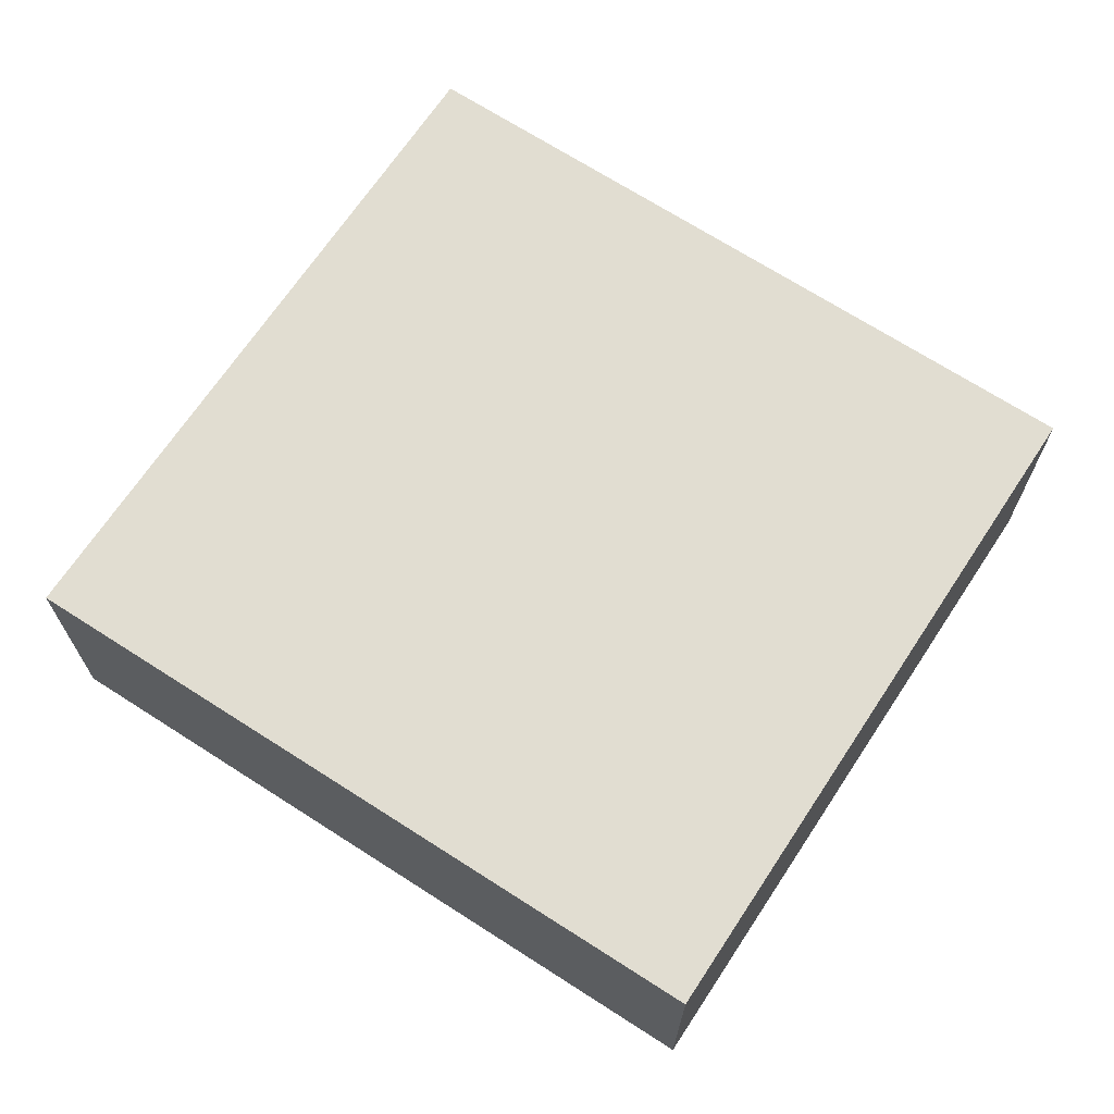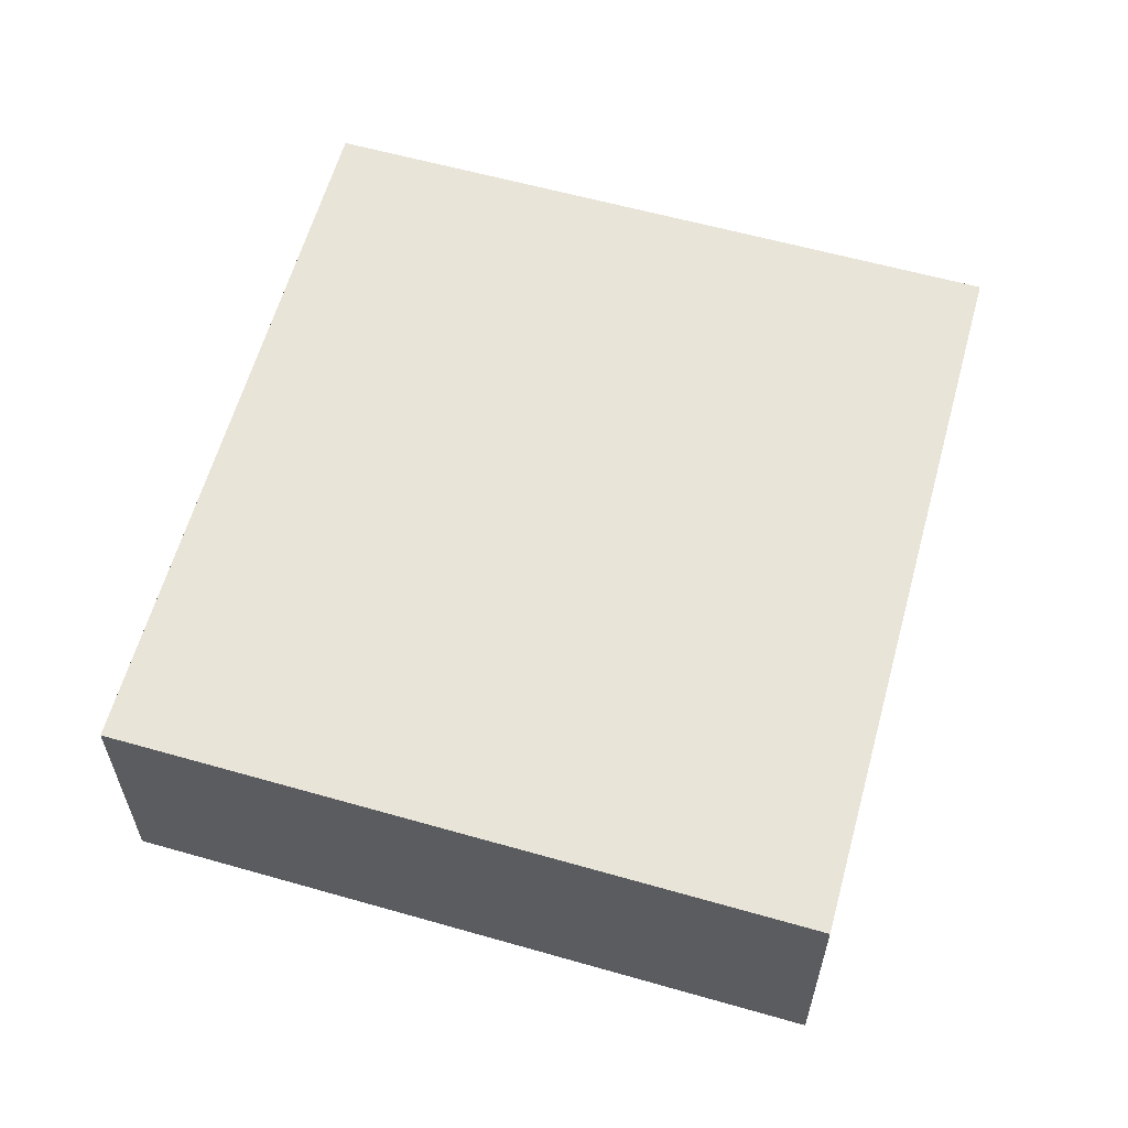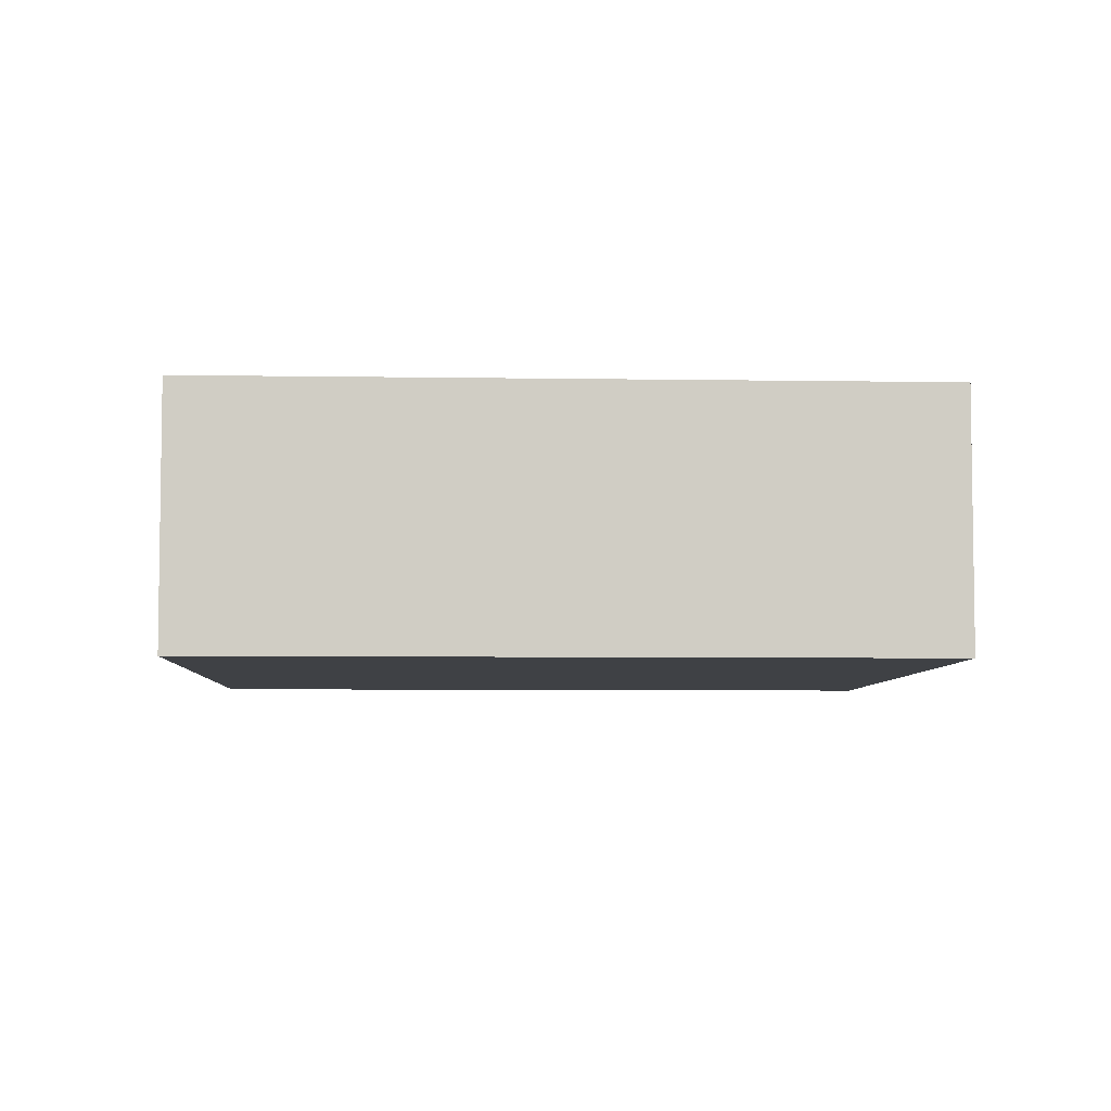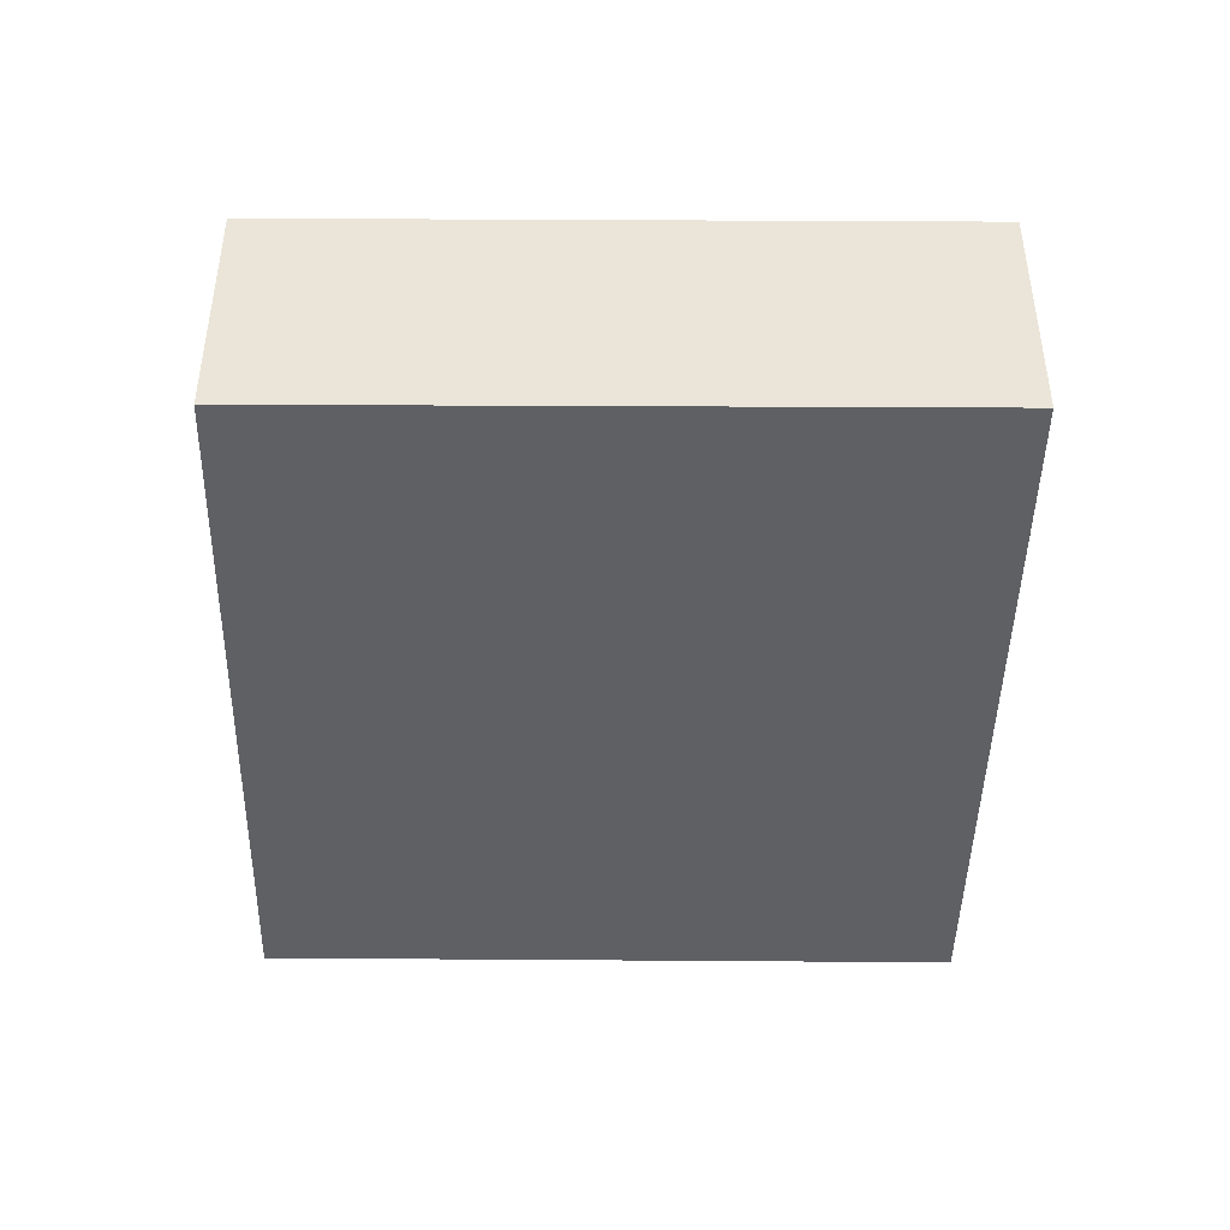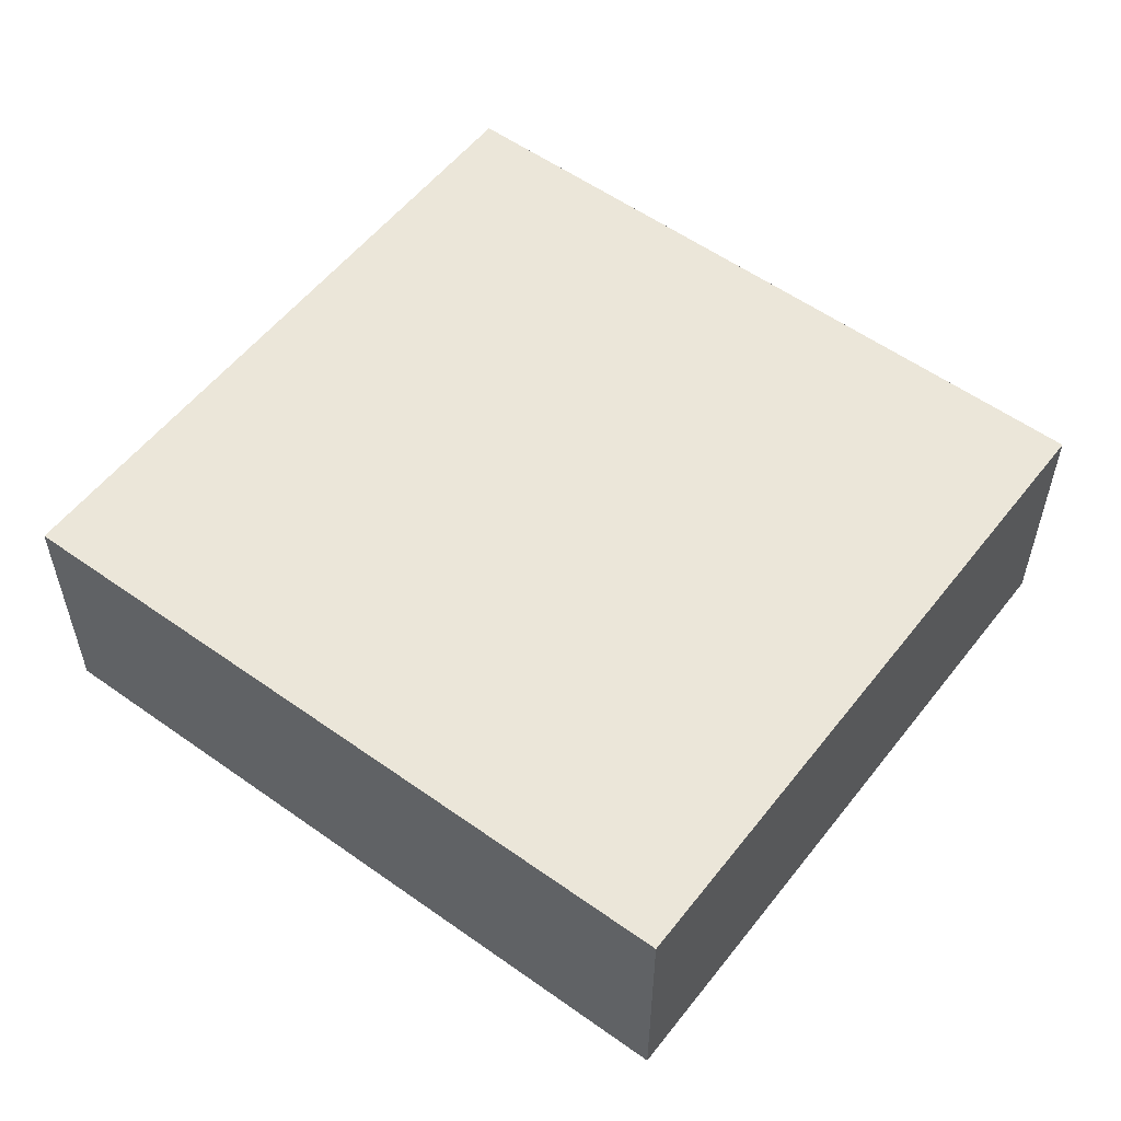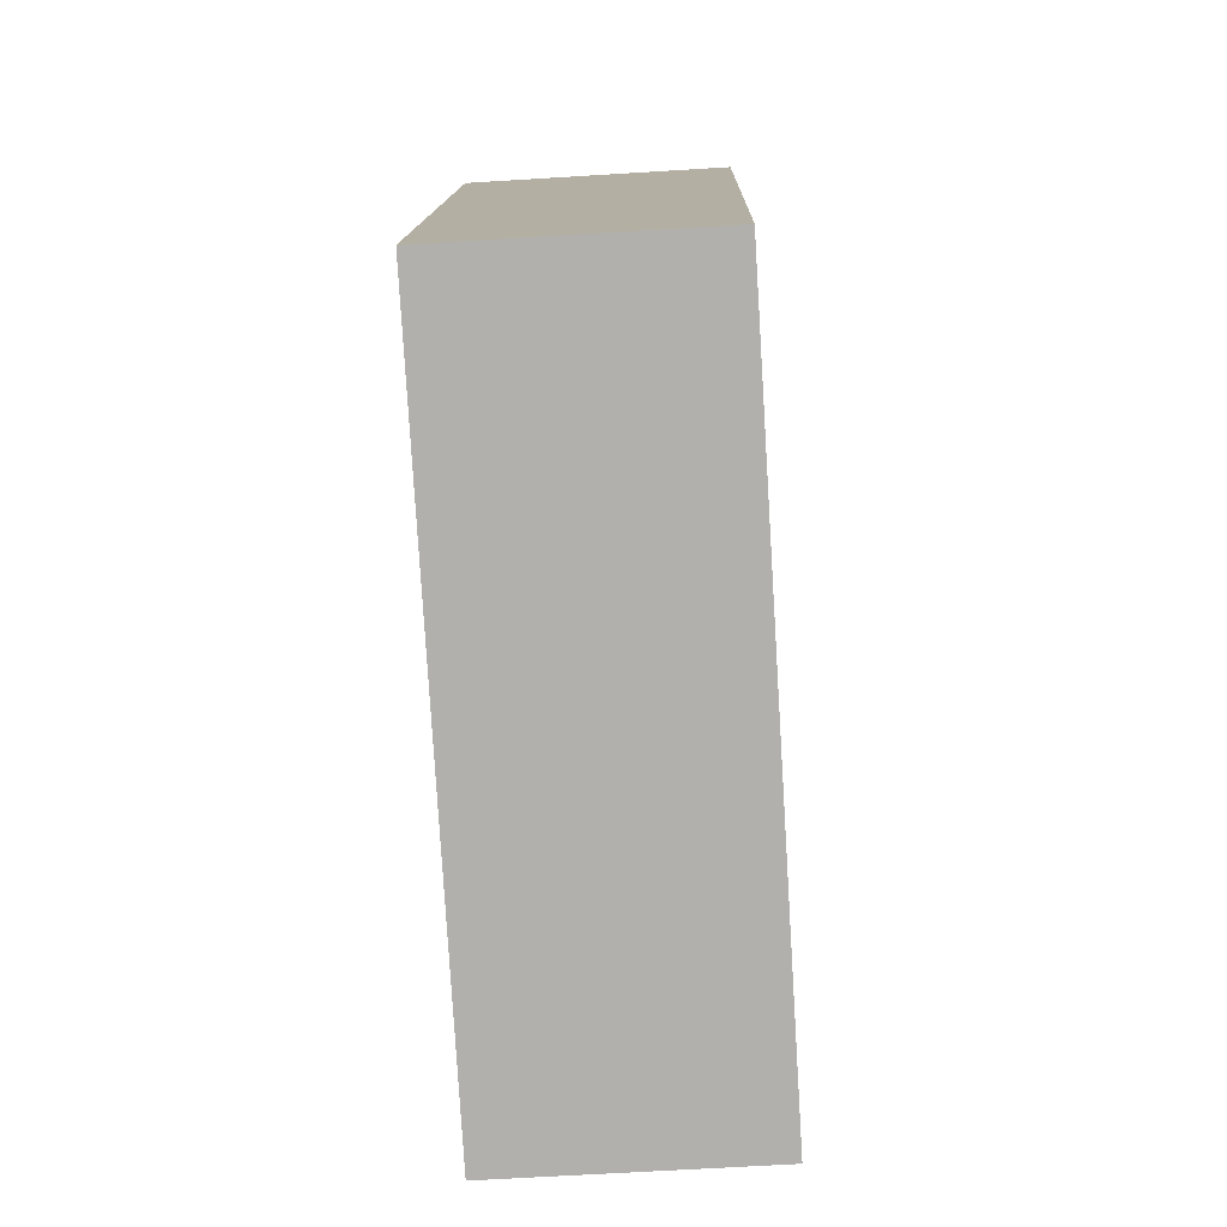
<metadata>
{"format":"obj","ext":"obj","renderer":"f3d","projection":"perspective","resolution":1024,"background":"white","views":[{"elev":68.8,"azim":-72.1,"up":"+Y"},{"elev":60.5,"azim":-179.5,"up":"+Y"},{"elev":-5.7,"azim":72.0,"up":"+Y"},{"elev":-45.0,"azim":163.9,"up":"+Y"},{"elev":55.8,"azim":-68.1,"up":"+Y"},{"elev":-63.1,"azim":93.6,"up":"+Z"}]}
</metadata>
<code>
v  0 2.411 1.476e-16
v  8.224 2.411 -4.987
v  1.804 2.411 -6.803
v  1.324 2.411 0.367
v  6.404 2.411 1.774
v  8.136 2.411 -4.659
v  6.404 -1.086e-16 1.774
v  8.136 2.853e-16 -4.659
v  8.224 3.054e-16 -4.987
v  1.804 4.166e-16 -6.803
v  0 0 0
v  1.324 -2.247e-17 0.367
g defaultobject
f 1 2 3
f 2 1 4
f 2 4 5
f 2 5 6
f 7 6 5
f 6 7 8
f 6 8 2
f 2 8 9
f 9 3 2
f 3 9 10
f 10 1 3
f 1 10 11
f 4 7 5
f 7 4 12
f 12 4 1
f 12 1 11
f 8 10 9
f 10 8 7
f 10 7 11
f 11 7 12

</code>
